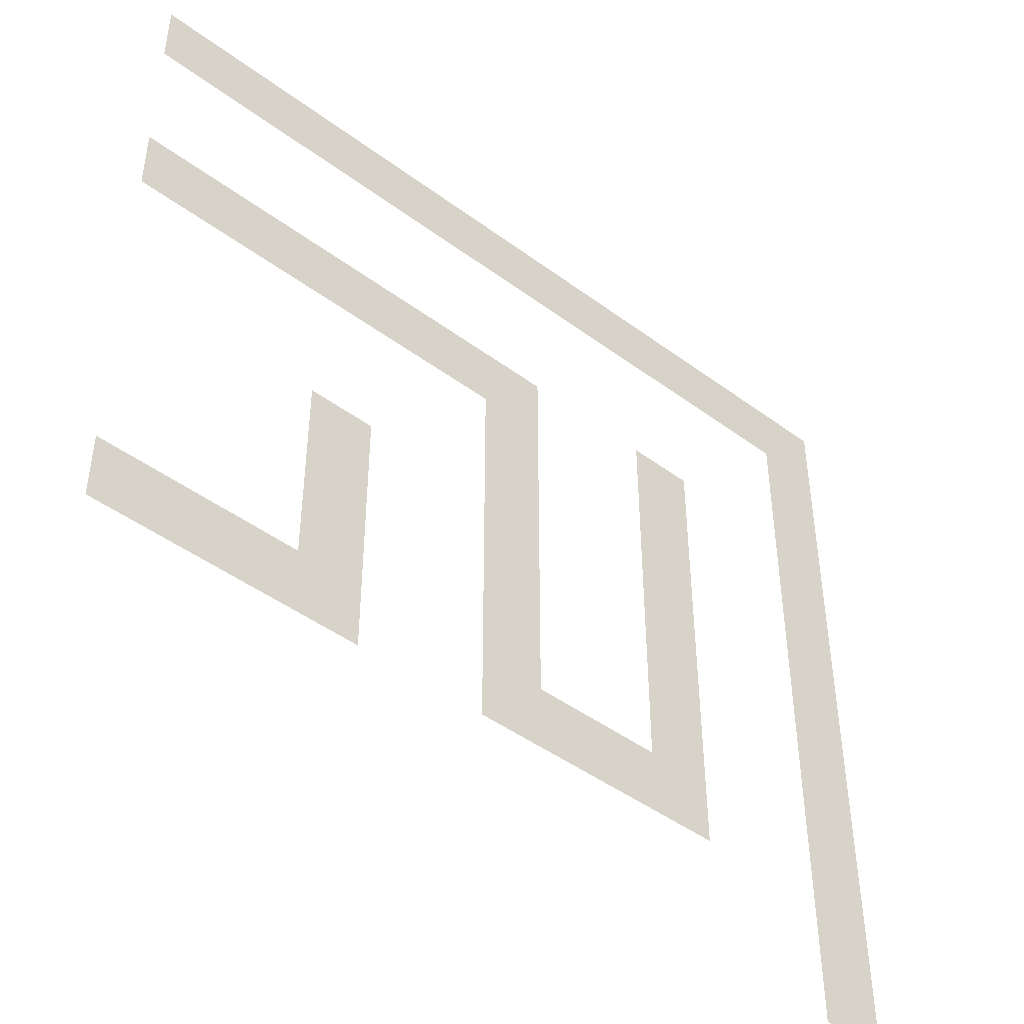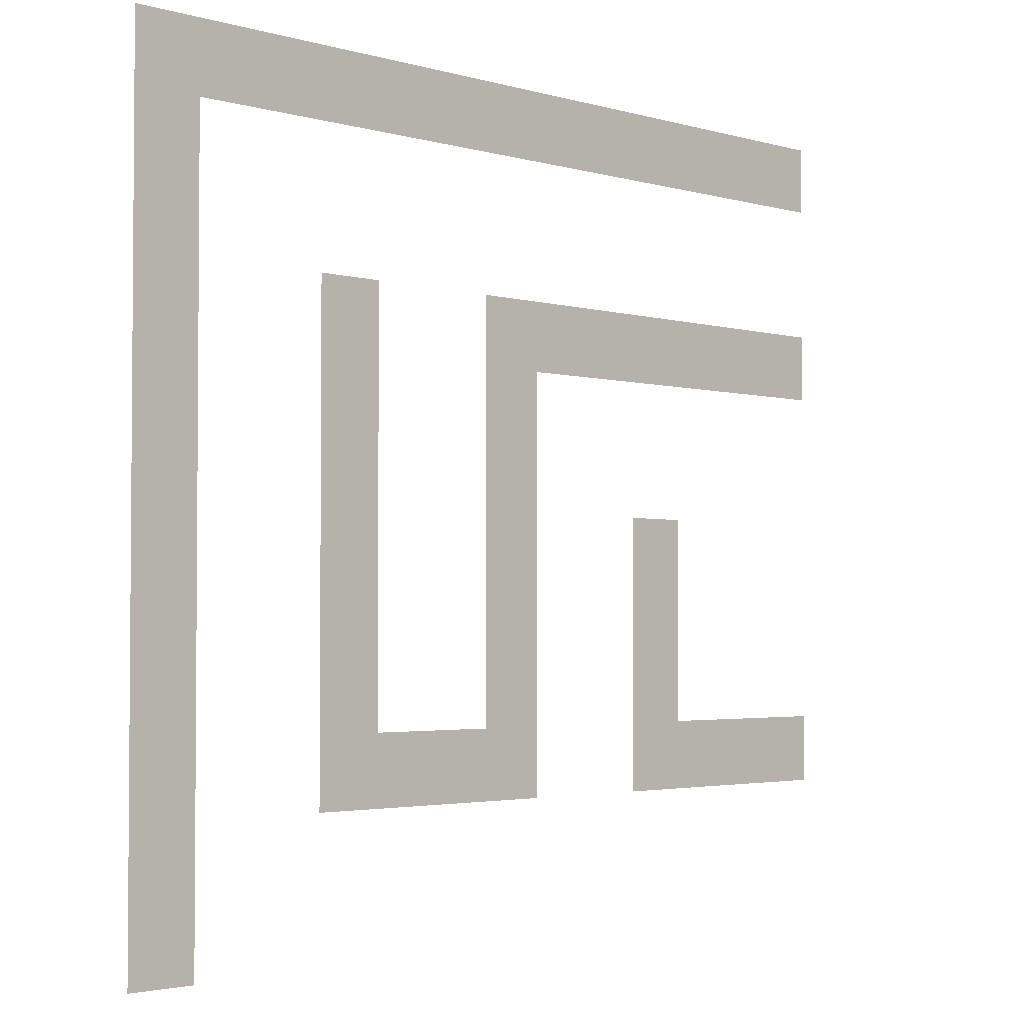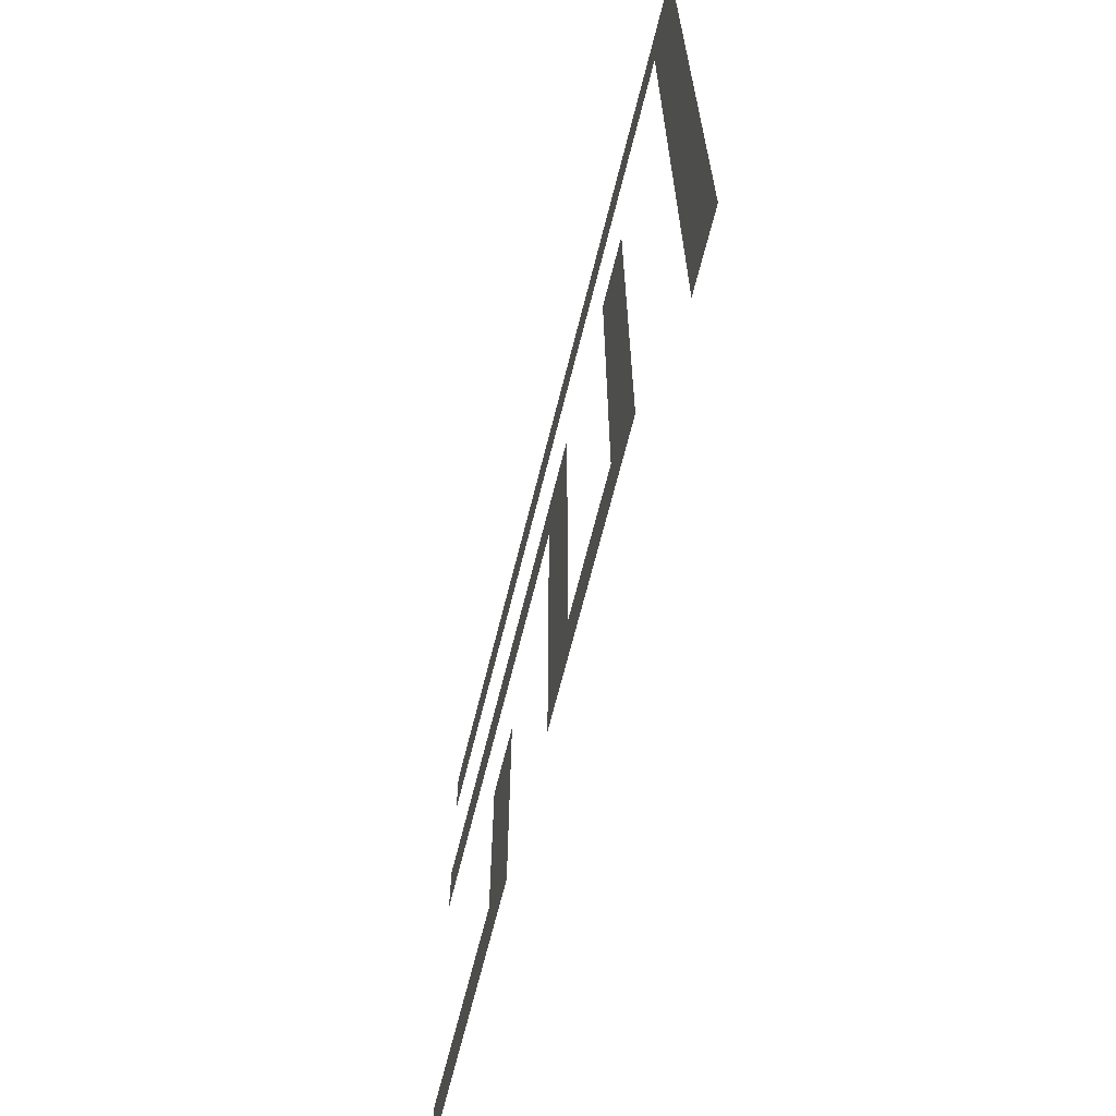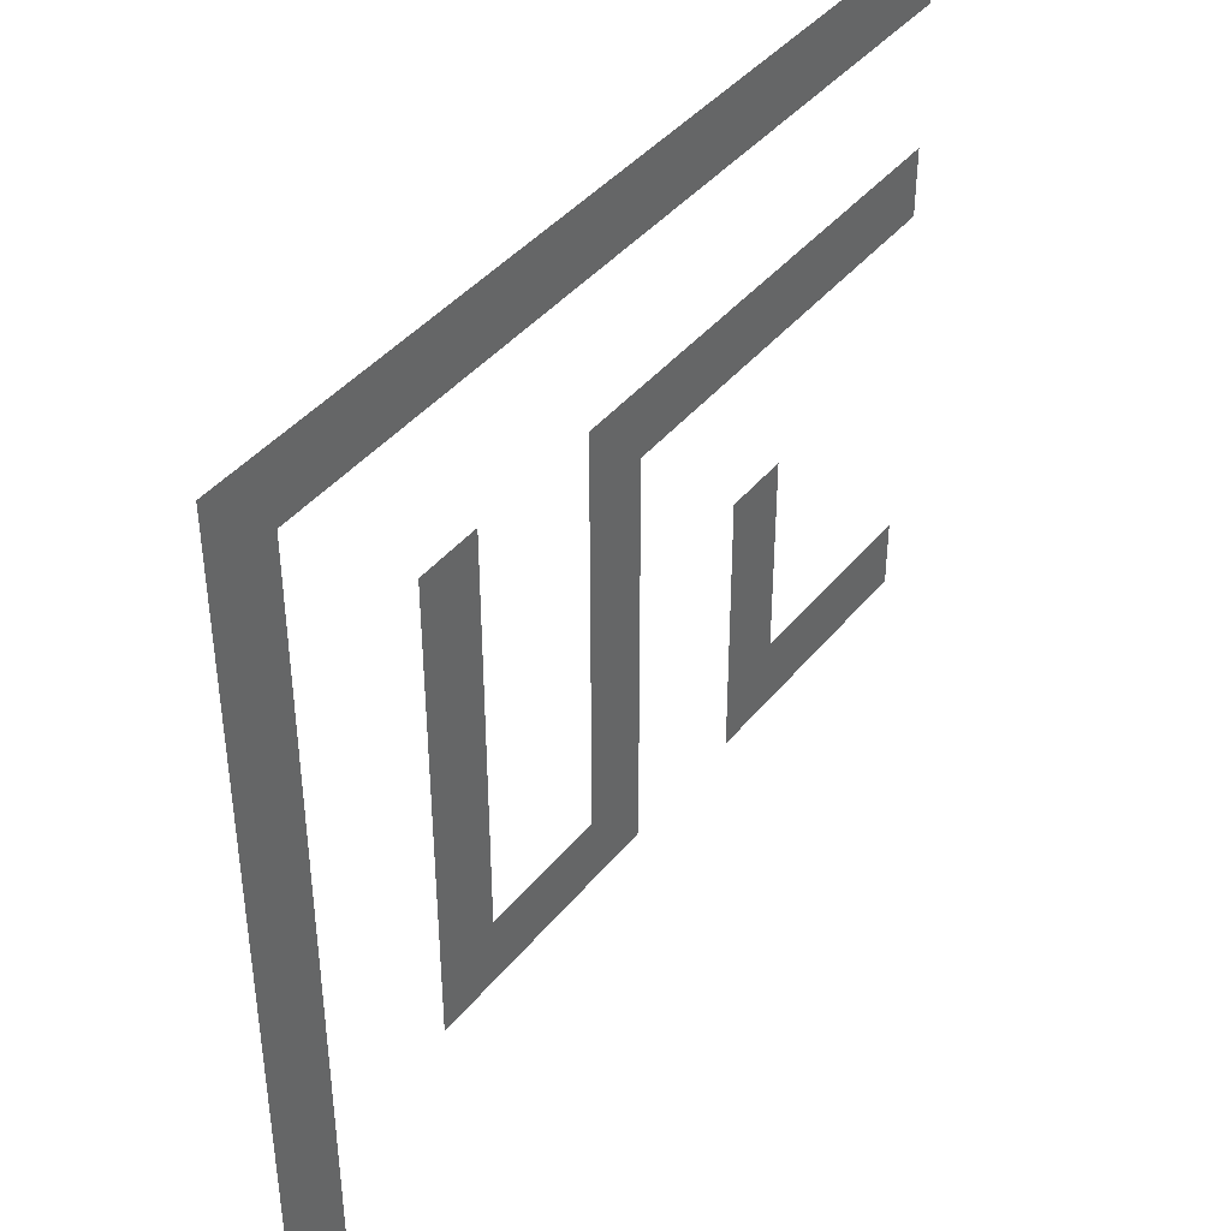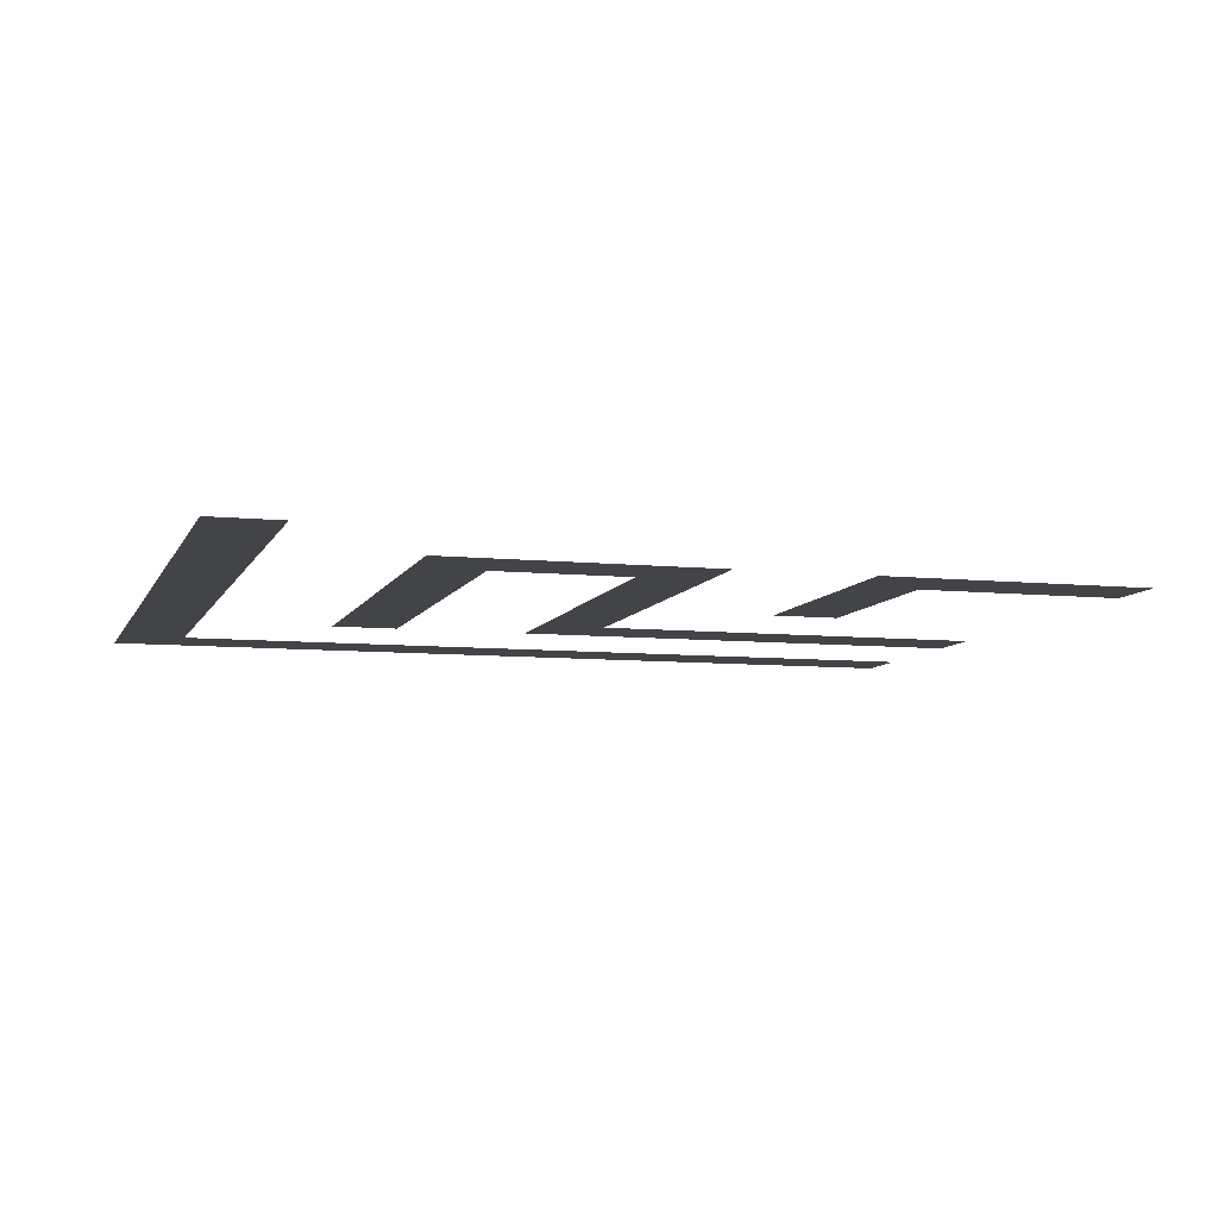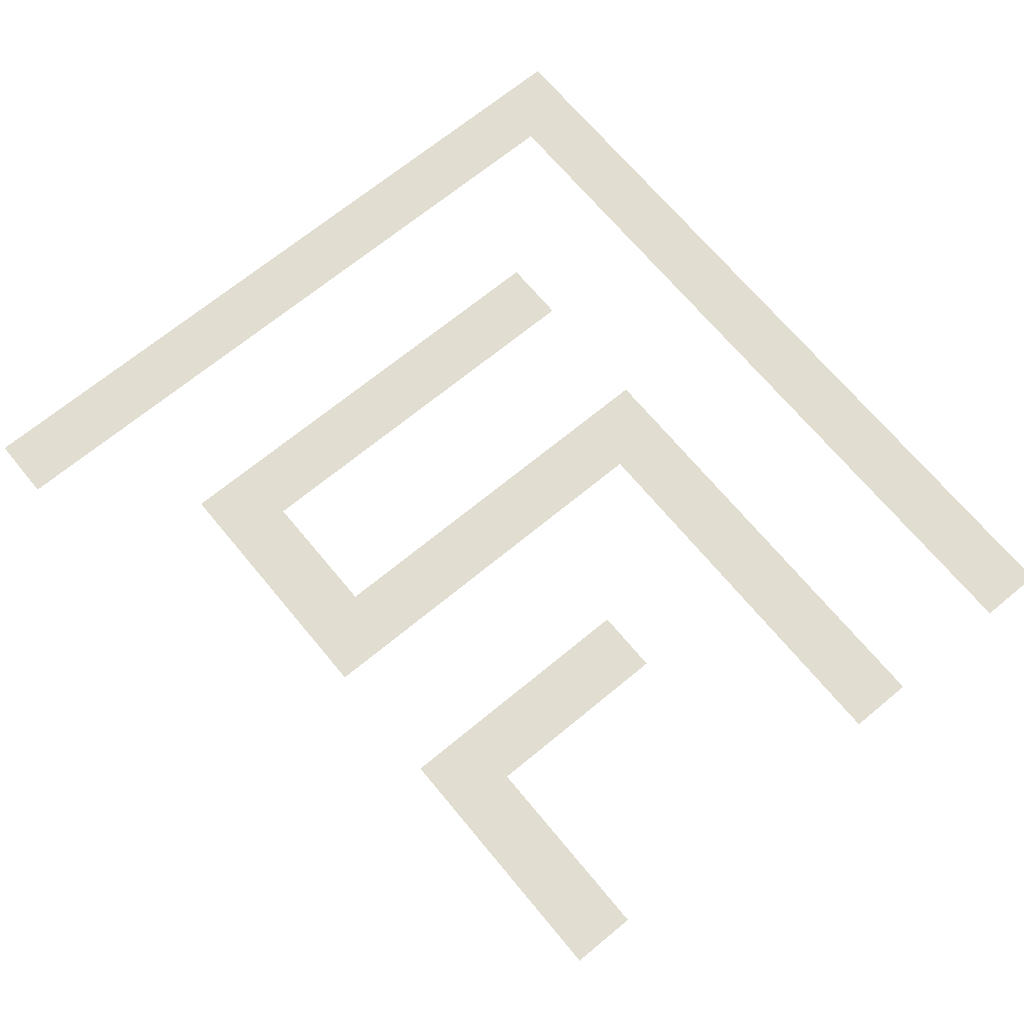
<metadata>
{"format":"obj","ext":"obj","renderer":"f3d","projection":"perspective","resolution":1024,"background":"white","views":[{"elev":-45.5,"azim":139.5,"up":"+Y"},{"elev":-2.8,"azim":-44.9,"up":"+Y"},{"elev":-67.2,"azim":-104.0,"up":"+Y"},{"elev":41.1,"azim":-54.9,"up":"+Y"},{"elev":-7.9,"azim":-16.1,"up":"+Z"},{"elev":68.7,"azim":50.4,"up":"+Z"}]}
</metadata>
<code>
v 0 -19968 0
v -512 -19968 0
v -512 -19456 0
v 0 -19456 0
v -512 -19968 0
v -1024 -19968 0
v -1024 -19456 0
v -512 -19456 0
v -1024 -19968 0
v -1536 -19968 0
v -1536 -19456 0
v -1024 -19456 0
v -1536 -19968 0
v -2048 -19968 0
v -2048 -19456 0
v -1536 -19456 0
v -2048 -19968 0
v -2560 -19968 0
v -2560 -19456 0
v -2048 -19456 0
v -2560 -19968 0
v -3072 -19968 0
v -3072 -19456 0
v -2560 -19456 0
v -3072 -19968 0
v -3584 -19968 0
v -3584 -19456 0
v -3072 -19456 0
v -3584 -19968 0
v -4096 -19968 0
v -4096 -19456 0
v -3584 -19456 0
v -4096 -19968 0
v -4608 -19968 0
v -4608 -19456 0
v -4096 -19456 0
v -4608 -19968 0
v -5120 -19968 0
v -5120 -19456 0
v -4608 -19456 0
v -5120 -19968 0
v -5632 -19968 0
v -5632 -19456 0
v -5120 -19456 0
v -5632 -19968 0
v -6144 -19968 0
v -6144 -19456 0
v -5632 -19456 0
v -6144 -19968 0
v -6656 -19968 0
v -6656 -19456 0
v -6144 -19456 0
v -6144 -20480 0
v -6656 -20480 0
v -6656 -19968 0
v -6144 -19968 0
v -6144 -20992 0
v -6656 -20992 0
v -6656 -20480 0
v -6144 -20480 0
v 0 -21504 0
v -512 -21504 0
v -512 -20992 0
v 0 -20992 0
v -512 -21504 0
v -1024 -21504 0
v -1024 -20992 0
v -512 -20992 0
v -1024 -21504 0
v -1536 -21504 0
v -1536 -20992 0
v -1024 -20992 0
v -1536 -21504 0
v -2048 -21504 0
v -2048 -20992 0
v -1536 -20992 0
v -2048 -21504 0
v -2560 -21504 0
v -2560 -20992 0
v -2048 -20992 0
v -2560 -21504 0
v -3072 -21504 0
v -3072 -20992 0
v -2560 -20992 0
v -3072 -21504 0
v -3584 -21504 0
v -3584 -20992 0
v -3072 -20992 0
v -4608 -21504 0
v -5120 -21504 0
v -5120 -20992 0
v -4608 -20992 0
v -6144 -21504 0
v -6656 -21504 0
v -6656 -20992 0
v -6144 -20992 0
v -3072 -22016 0
v -3584 -22016 0
v -3584 -21504 0
v -3072 -21504 0
v -4608 -22016 0
v -5120 -22016 0
v -5120 -21504 0
v -4608 -21504 0
v -6144 -22016 0
v -6656 -22016 0
v -6656 -21504 0
v -6144 -21504 0
v -3072 -22528 0
v -3584 -22528 0
v -3584 -22016 0
v -3072 -22016 0
v -4608 -22528 0
v -5120 -22528 0
v -5120 -22016 0
v -4608 -22016 0
v -6144 -22528 0
v -6656 -22528 0
v -6656 -22016 0
v -6144 -22016 0
v -1536 -23040 0
v -2048 -23040 0
v -2048 -22528 0
v -1536 -22528 0
v -3072 -23040 0
v -3584 -23040 0
v -3584 -22528 0
v -3072 -22528 0
v -4608 -23040 0
v -5120 -23040 0
v -5120 -22528 0
v -4608 -22528 0
v -6144 -23040 0
v -6656 -23040 0
v -6656 -22528 0
v -6144 -22528 0
v -1536 -23552 0
v -2048 -23552 0
v -2048 -23040 0
v -1536 -23040 0
v -3072 -23552 0
v -3584 -23552 0
v -3584 -23040 0
v -3072 -23040 0
v -4608 -23552 0
v -5120 -23552 0
v -5120 -23040 0
v -4608 -23040 0
v -6144 -23552 0
v -6656 -23552 0
v -6656 -23040 0
v -6144 -23040 0
v -1536 -24064 0
v -2048 -24064 0
v -2048 -23552 0
v -1536 -23552 0
v -3072 -24064 0
v -3584 -24064 0
v -3584 -23552 0
v -3072 -23552 0
v -4608 -24064 0
v -5120 -24064 0
v -5120 -23552 0
v -4608 -23552 0
v -6144 -24064 0
v -6656 -24064 0
v -6656 -23552 0
v -6144 -23552 0
v 0 -24576 0
v -512 -24576 0
v -512 -24064 0
v 0 -24064 0
v -512 -24576 0
v -1024 -24576 0
v -1024 -24064 0
v -512 -24064 0
v -1024 -24576 0
v -1536 -24576 0
v -1536 -24064 0
v -1024 -24064 0
v -1536 -24576 0
v -2048 -24576 0
v -2048 -24064 0
v -1536 -24064 0
v -3072 -24576 0
v -3584 -24576 0
v -3584 -24064 0
v -3072 -24064 0
v -3584 -24576 0
v -4096 -24576 0
v -4096 -24064 0
v -3584 -24064 0
v -4096 -24576 0
v -4608 -24576 0
v -4608 -24064 0
v -4096 -24064 0
v -4608 -24576 0
v -5120 -24576 0
v -5120 -24064 0
v -4608 -24064 0
v -6144 -24576 0
v -6656 -24576 0
v -6656 -24064 0
v -6144 -24064 0
v -6144 -25088 0
v -6656 -25088 0
v -6656 -24576 0
v -6144 -24576 0
v -6144 -25600 0
v -6656 -25600 0
v -6656 -25088 0
v -6144 -25088 0
g GE_Map2_mesh_0002
f 1 2 3 4
f 5 6 7 8
f 9 10 11 12
f 13 14 15 16
f 17 18 19 20
f 21 22 23 24
f 25 26 27 28
f 29 30 31 32
f 33 34 35 36
f 37 38 39 40
f 41 42 43 44
f 45 46 47 48
f 49 50 51 52
f 53 54 55 56
f 57 58 59 60
f 61 62 63 64
f 65 66 67 68
f 69 70 71 72
f 73 74 75 76
f 77 78 79 80
f 81 82 83 84
f 85 86 87 88
f 89 90 91 92
f 93 94 95 96
f 97 98 99 100
f 101 102 103 104
f 105 106 107 108
f 109 110 111 112
f 113 114 115 116
f 117 118 119 120
f 121 122 123 124
f 125 126 127 128
f 129 130 131 132
f 133 134 135 136
f 137 138 139 140
f 141 142 143 144
f 145 146 147 148
f 149 150 151 152
f 153 154 155 156
f 157 158 159 160
f 161 162 163 164
f 165 166 167 168
f 169 170 171 172
f 173 174 175 176
f 177 178 179 180
f 181 182 183 184
f 185 186 187 188
f 189 190 191 192
f 193 194 195 196
f 197 198 199 200
f 201 202 203 204
f 205 206 207 208
f 209 210 211 212

</code>
